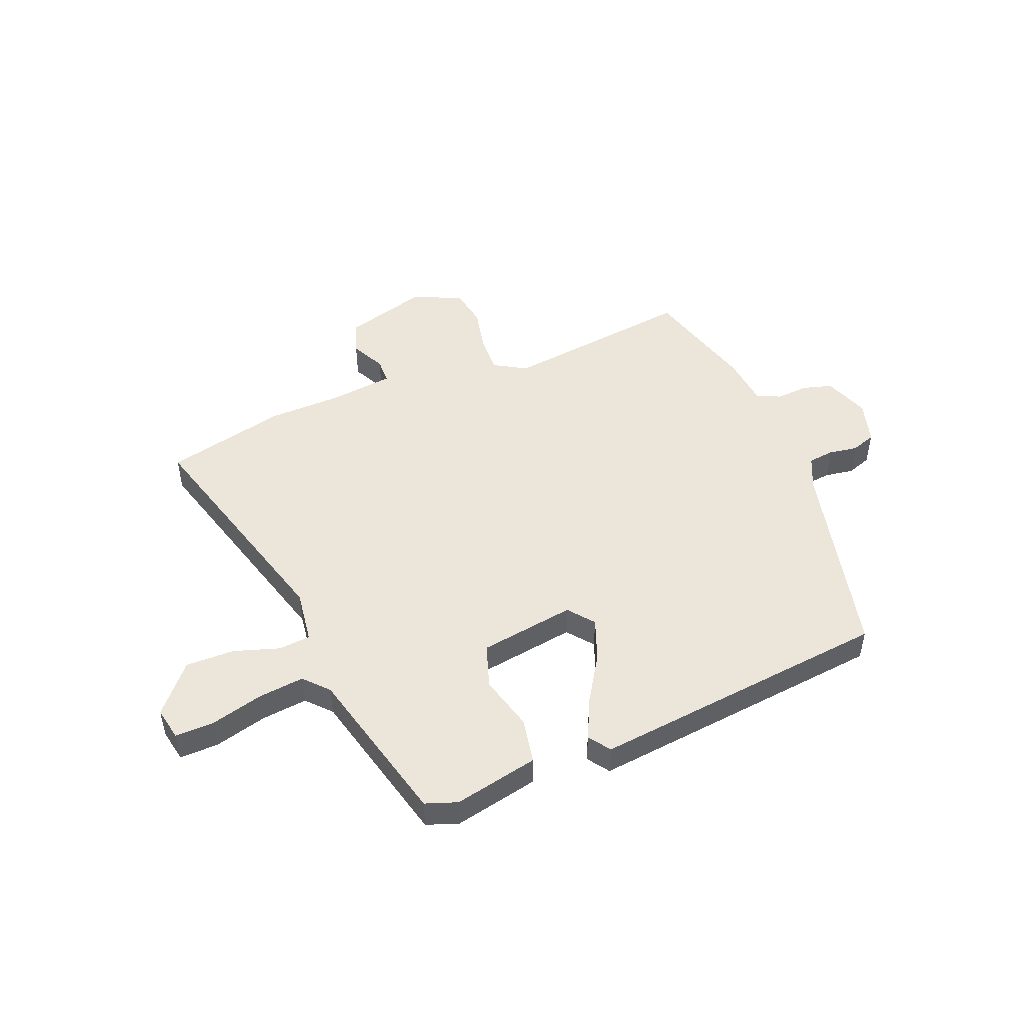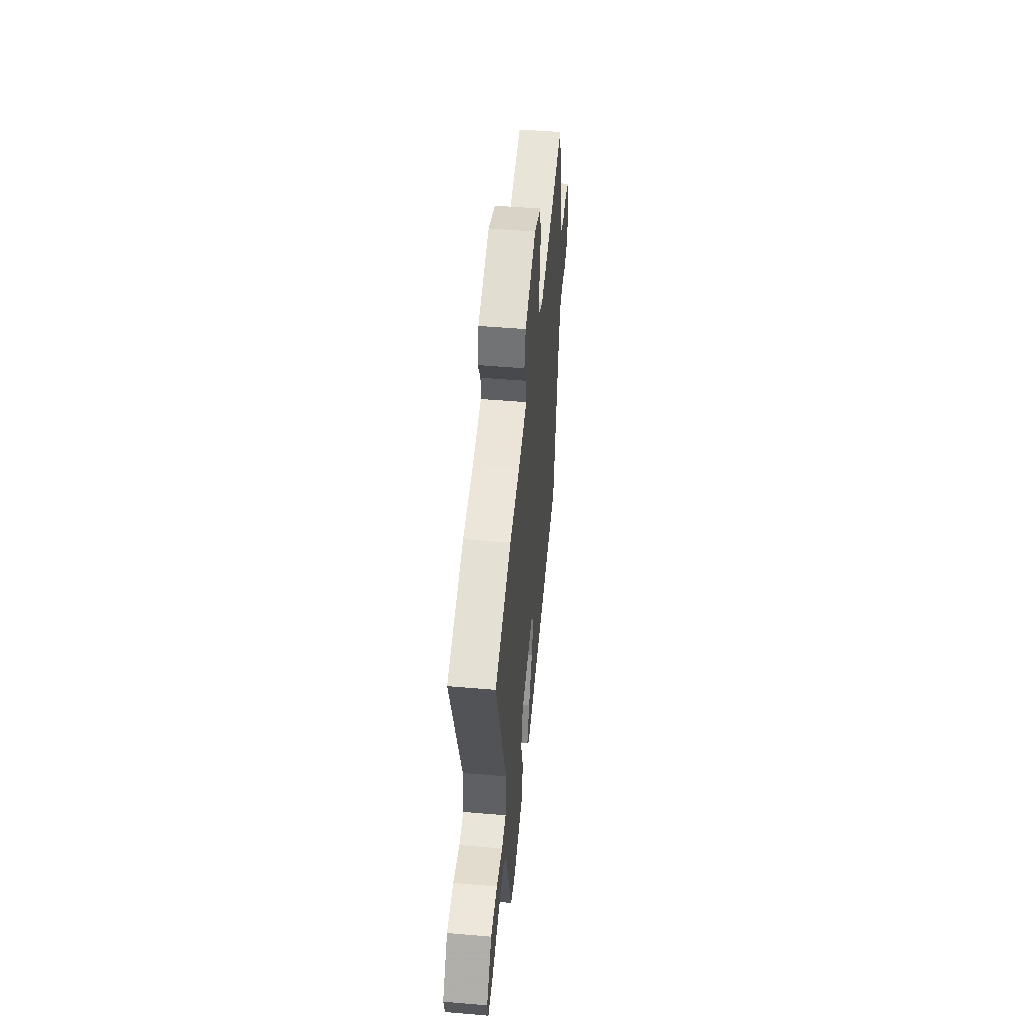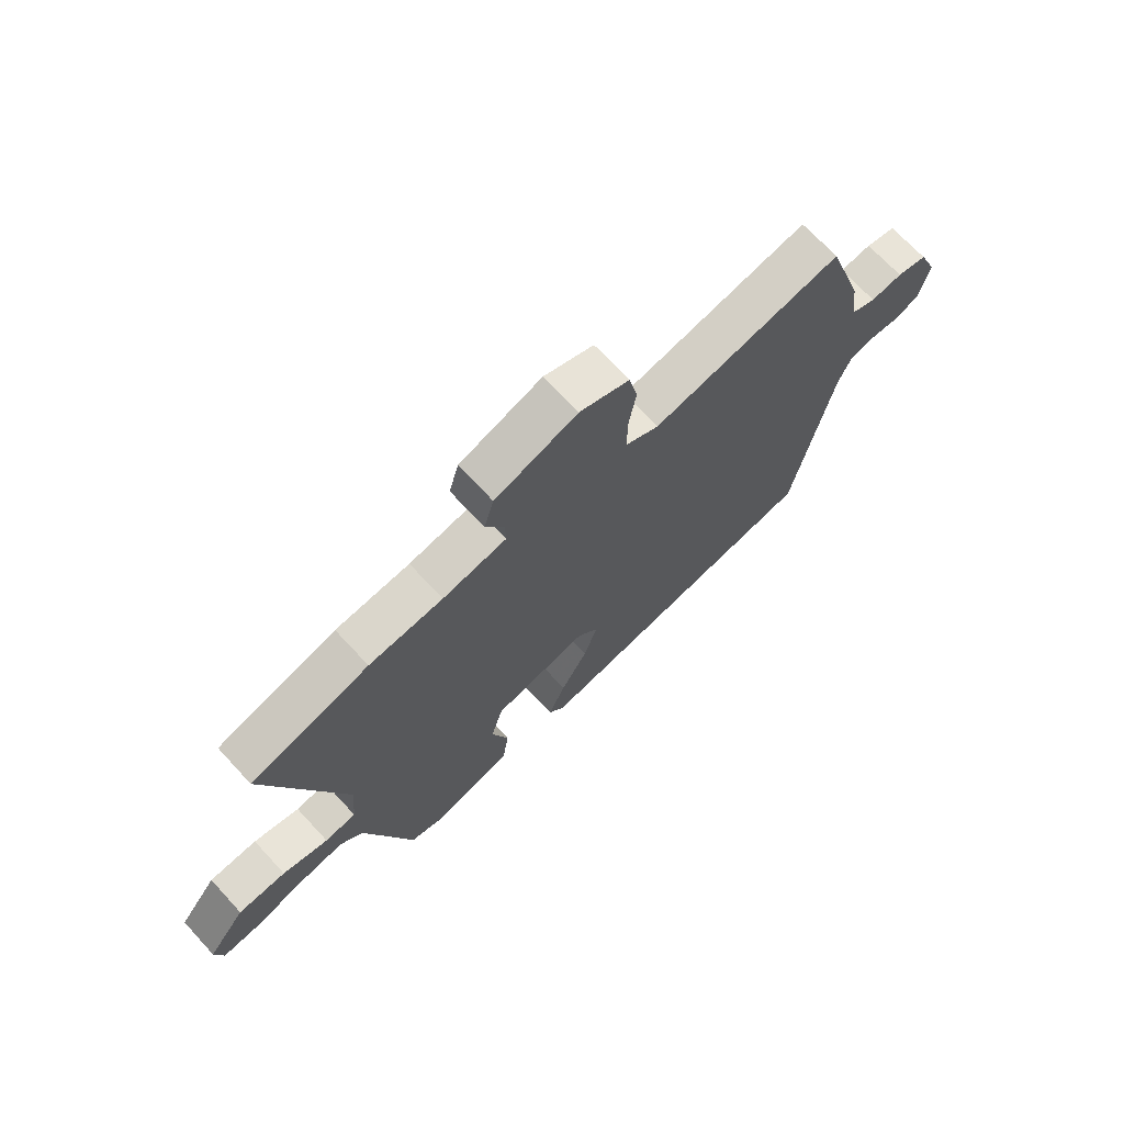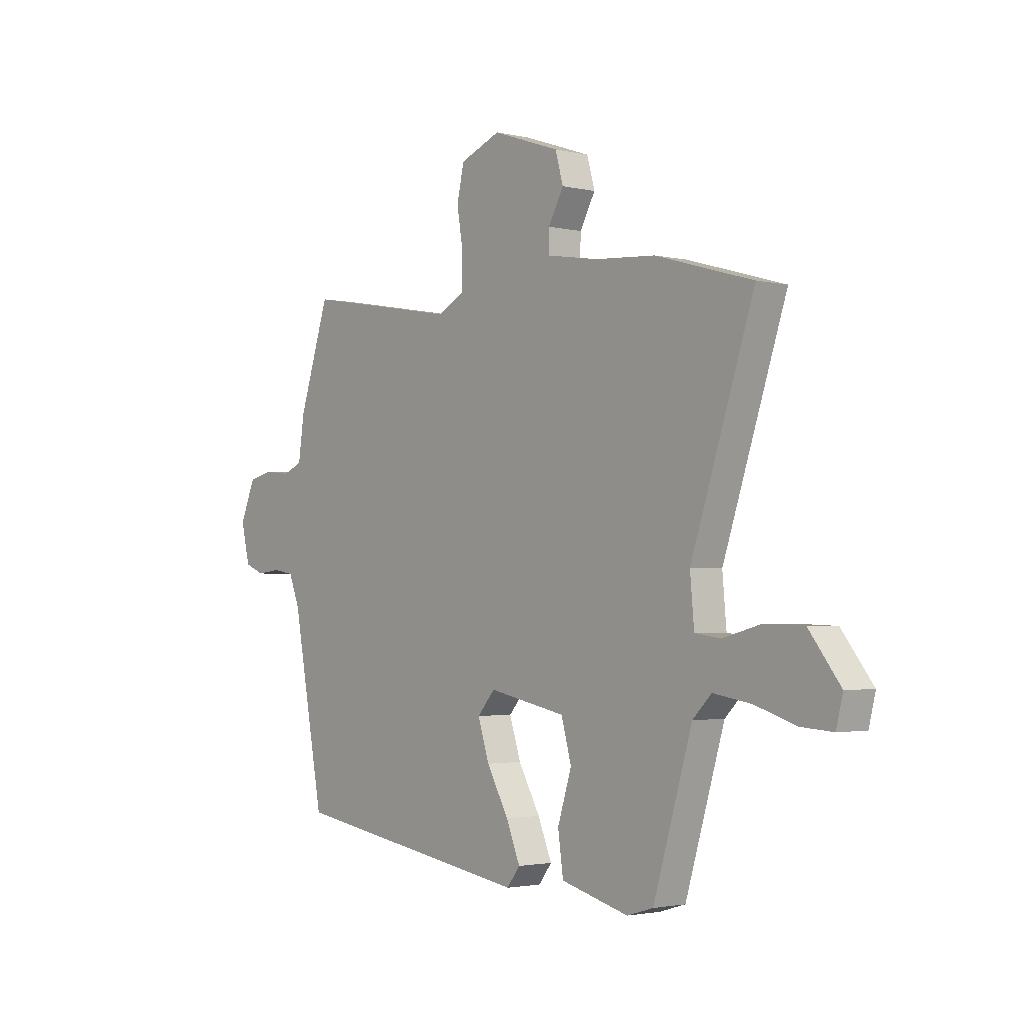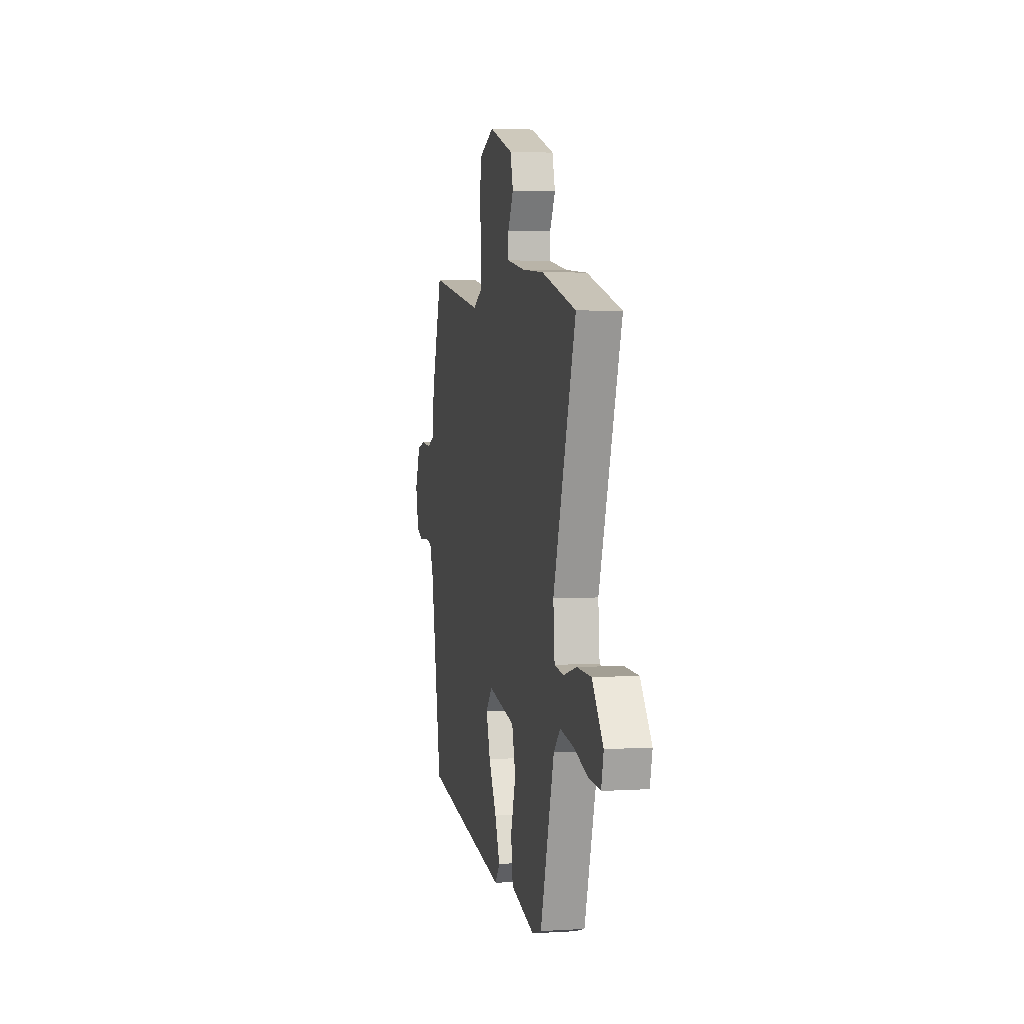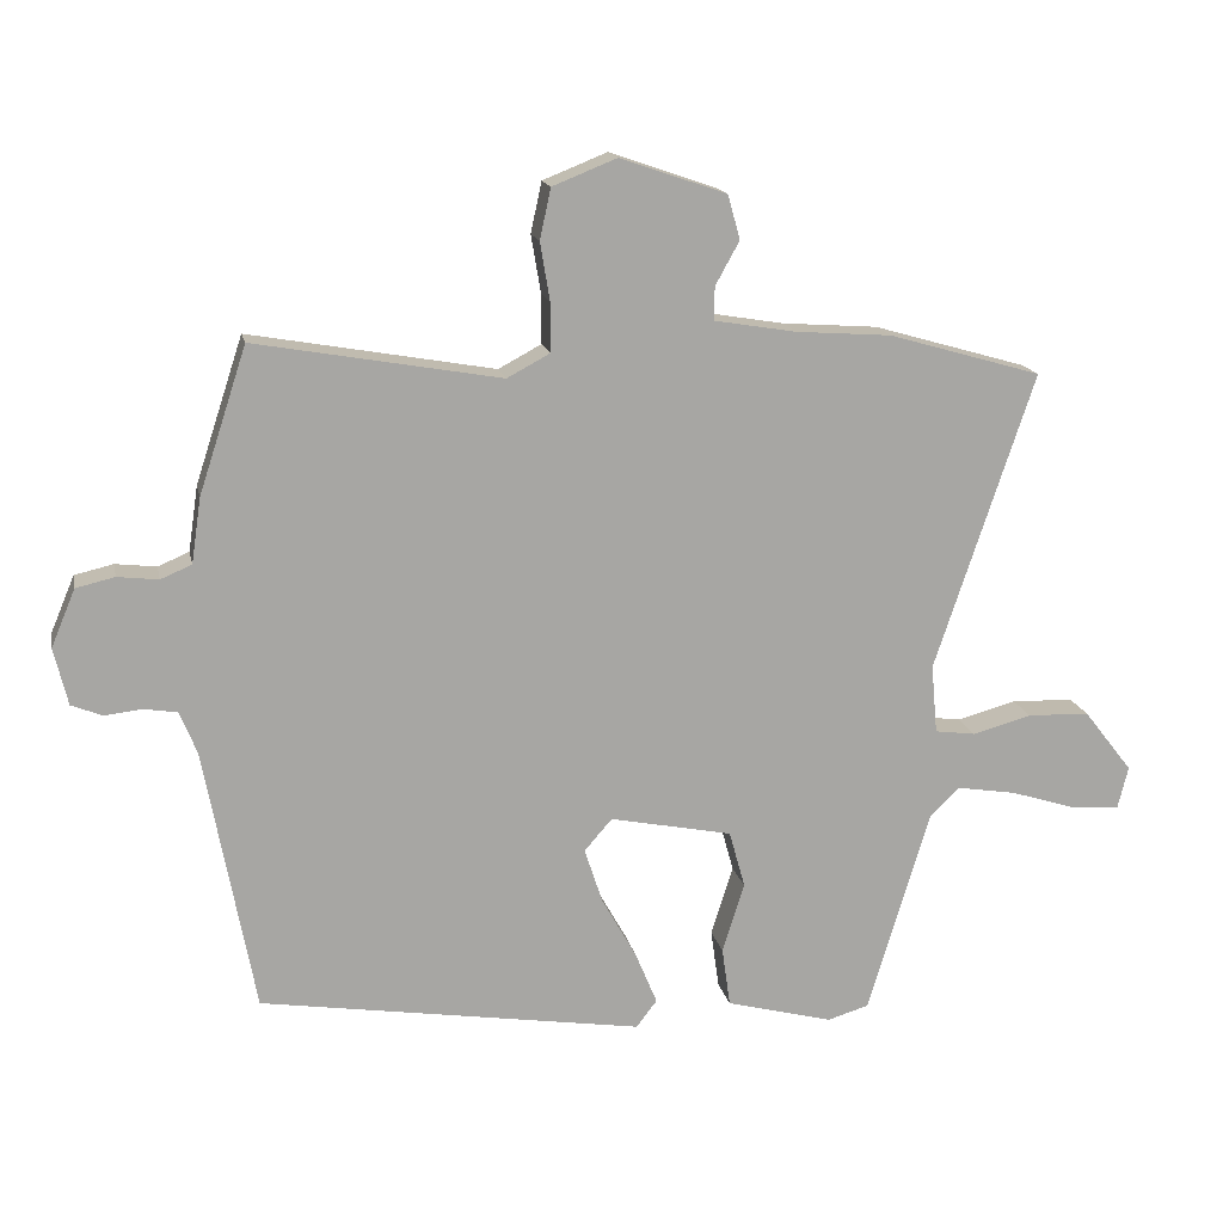
<metadata>
{"format":"obj","ext":"obj","renderer":"f3d","projection":"perspective","resolution":1024,"background":"white","views":[{"elev":48.5,"azim":160.7,"up":"+Y"},{"elev":49.3,"azim":95.4,"up":"+Z"},{"elev":70.0,"azim":137.2,"up":"+Z"},{"elev":-2.3,"azim":50.4,"up":"+Z"},{"elev":3.5,"azim":78.2,"up":"+Z"},{"elev":15.9,"azim":-11.7,"up":"+Z"}]}
</metadata>
<code>
v -0.464 0.07 0.54
v -0.109 0.07 0.477
v -0.047 0.07 0.51
v -0.047 0.07 0.581
v -0.061 0.07 0.665
v -0.045 0.07 0.738
v 0.048 0.07 0.775
v 0.202 0.07 0.722
v 0.22 0.07 0.658
v 0.185 0.07 0.595
v 0.184 0.07 0.547
v 0.303 0.07 0.527
v 0.441 0.07 0.517
v 0.663 0.07 0.453
v 0.519 0.07 0.023
v 0.528 0.07 -0.077
v 0.587 0.07 -0.085
v 0.673 0.07 -0.062
v 0.763 0.07 -0.065
v 0.834 0.07 -0.156
v 0.819 0.07 -0.217
v 0.747 0.07 -0.212
v 0.652 0.07 -0.182
v 0.566 0.07 -0.168
v 0.523 0.07 -0.211
v 0.434 0.07 -0.507
v 0.374 0.07 -0.525
v 0.219 0.07 -0.484
v 0.207 0.07 -0.398
v 0.239 0.07 -0.297
v 0.216 0.07 -0.214
v 0.039 0.07 -0.178
v -0.001 0.07 -0.224
v 0.025 0.07 -0.304
v 0.075 0.07 -0.393
v 0.107 0.07 -0.47
v 0.077 0.07 -0.509
v -0.478 0.07 -0.421
v -0.55 0.07 -0.037
v -0.575 0.07 0.025
v -0.623 0.07 0.033
v -0.677 0.07 0.027
v -0.722 0.07 0.045
v -0.742 0.07 0.128
v -0.707 0.07 0.211
v -0.651 0.07 0.224
v -0.592 0.07 0.217
v -0.547 0.07 0.236
v -0.533 0.07 0.33
v -0.464 0 0.54
v -0.109 0 0.477
v -0.047 0 0.51
v -0.047 0 0.581
v -0.061 0 0.665
v -0.045 0 0.738
v 0.048 0 0.775
v 0.202 0 0.722
v 0.22 0 0.658
v 0.185 0 0.595
v 0.184 0 0.547
v 0.303 0 0.527
v 0.441 0 0.517
v 0.663 0 0.453
v 0.519 0 0.023
v 0.528 0 -0.077
v 0.587 0 -0.085
v 0.673 0 -0.062
v 0.763 0 -0.065
v 0.834 0 -0.156
v 0.819 0 -0.217
v 0.747 0 -0.212
v 0.652 0 -0.182
v 0.566 0 -0.168
v 0.523 0 -0.211
v 0.434 0 -0.507
v 0.374 0 -0.525
v 0.219 0 -0.484
v 0.207 0 -0.398
v 0.239 0 -0.297
v 0.216 0 -0.214
v 0.039 0 -0.178
v -0.001 0 -0.224
v 0.025 0 -0.304
v 0.075 0 -0.393
v 0.107 0 -0.47
v 0.077 0 -0.509
v -0.478 0 -0.421
v -0.55 0 -0.037
v -0.575 0 0.025
v -0.623 0 0.033
v -0.677 0 0.027
v -0.722 0 0.045
v -0.742 0 0.128
v -0.707 0 0.211
v -0.651 0 0.224
v -0.592 0 0.217
v -0.547 0 0.236
v -0.533 0 0.33
f 48 49 1 2
f 45 46 47
f 44 45 47
f 43 44 47
f 42 43 47
f 41 42 47
f 40 41 47 48
f 48 2 3
f 40 48 3
f 39 40 3
f 37 38 39
f 36 37 39
f 35 36 39
f 34 35 39
f 33 34 39
f 32 33 39 3
f 28 29 30
f 27 28 30
f 26 27 30
f 25 26 30
f 24 25 30 31
f 21 22 23
f 20 21 23
f 19 20 23
f 18 19 23
f 17 18 23
f 16 17 23 24
f 12 13 14 15
f 11 12 15 16
f 8 9 10
f 7 8 10
f 6 7 10
f 5 6 10
f 4 5 10
f 4 10 11
f 24 31 32
f 16 24 32
f 11 16 32
f 4 11 32
f 3 4 32
f 51 50 98 97
f 96 95 94
f 96 94 93
f 96 93 92
f 96 92 91
f 96 91 90
f 97 96 90 89
f 52 51 97
f 52 97 89
f 52 89 88
f 88 87 86
f 88 86 85
f 88 85 84
f 88 84 83
f 88 83 82
f 52 88 82 81
f 79 78 77
f 79 77 76
f 79 76 75
f 79 75 74
f 80 79 74 73
f 72 71 70
f 72 70 69
f 72 69 68
f 72 68 67
f 72 67 66
f 73 72 66 65
f 64 63 62 61
f 65 64 61 60
f 59 58 57
f 59 57 56
f 59 56 55
f 59 55 54
f 59 54 53
f 60 59 53
f 81 80 73
f 81 73 65
f 81 65 60
f 81 60 53
f 81 53 52
f 1 50 51 2
f 2 51 52 3
f 3 52 53 4
f 4 53 54 5
f 5 54 55 6
f 6 55 56 7
f 7 56 57 8
f 8 57 58 9
f 9 58 59 10
f 10 59 60 11
f 11 60 61 12
f 12 61 62 13
f 13 62 63 14
f 14 63 64 15
f 15 64 65 16
f 16 65 66 17
f 17 66 67 18
f 18 67 68 19
f 19 68 69 20
f 20 69 70 21
f 21 70 71 22
f 22 71 72 23
f 23 72 73 24
f 24 73 74 25
f 25 74 75 26
f 26 75 76 27
f 27 76 77 28
f 28 77 78 29
f 29 78 79 30
f 30 79 80 31
f 31 80 81 32
f 32 81 82 33
f 33 82 83 34
f 34 83 84 35
f 35 84 85 36
f 36 85 86 37
f 37 86 87 38
f 38 87 88 39
f 39 88 89 40
f 40 89 90 41
f 41 90 91 42
f 42 91 92 43
f 43 92 93 44
f 44 93 94 45
f 45 94 95 46
f 46 95 96 47
f 47 96 97 48
f 48 97 98 49
f 49 98 50 1

</code>
